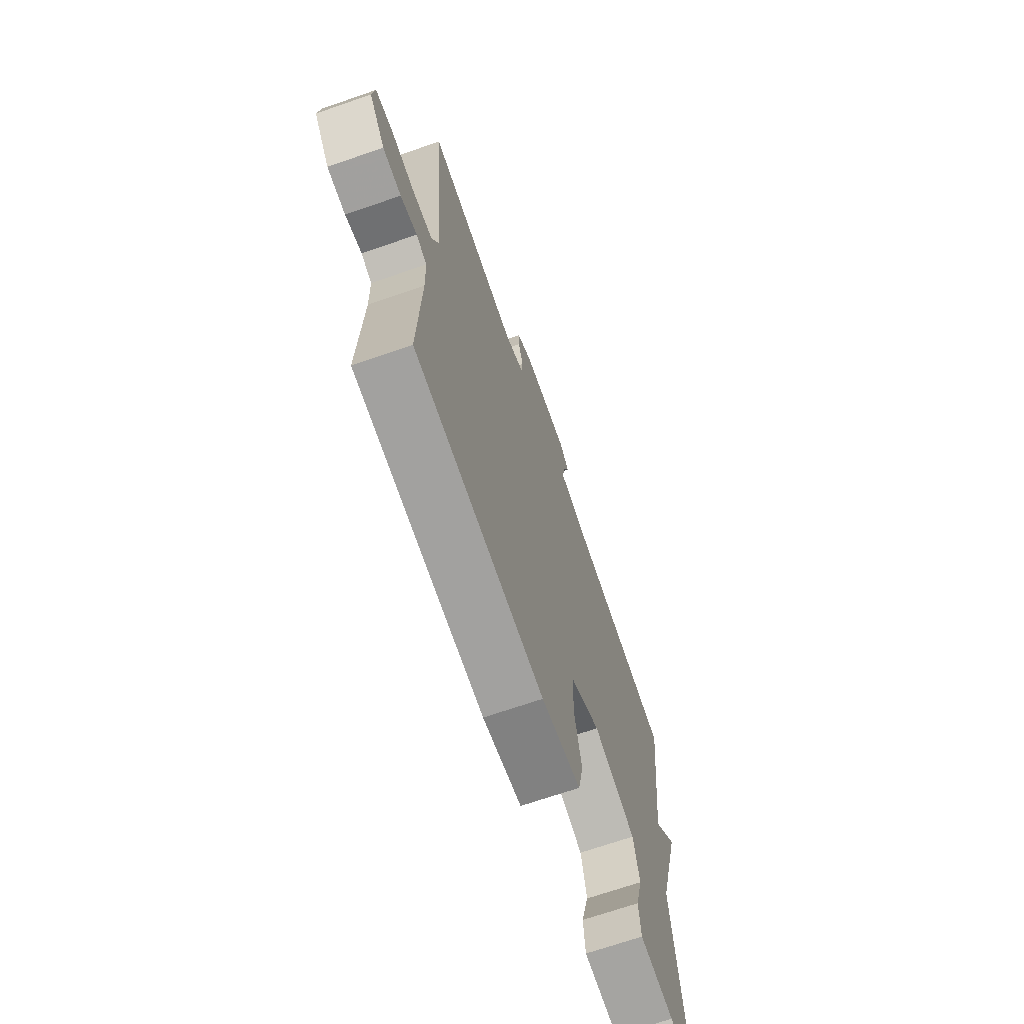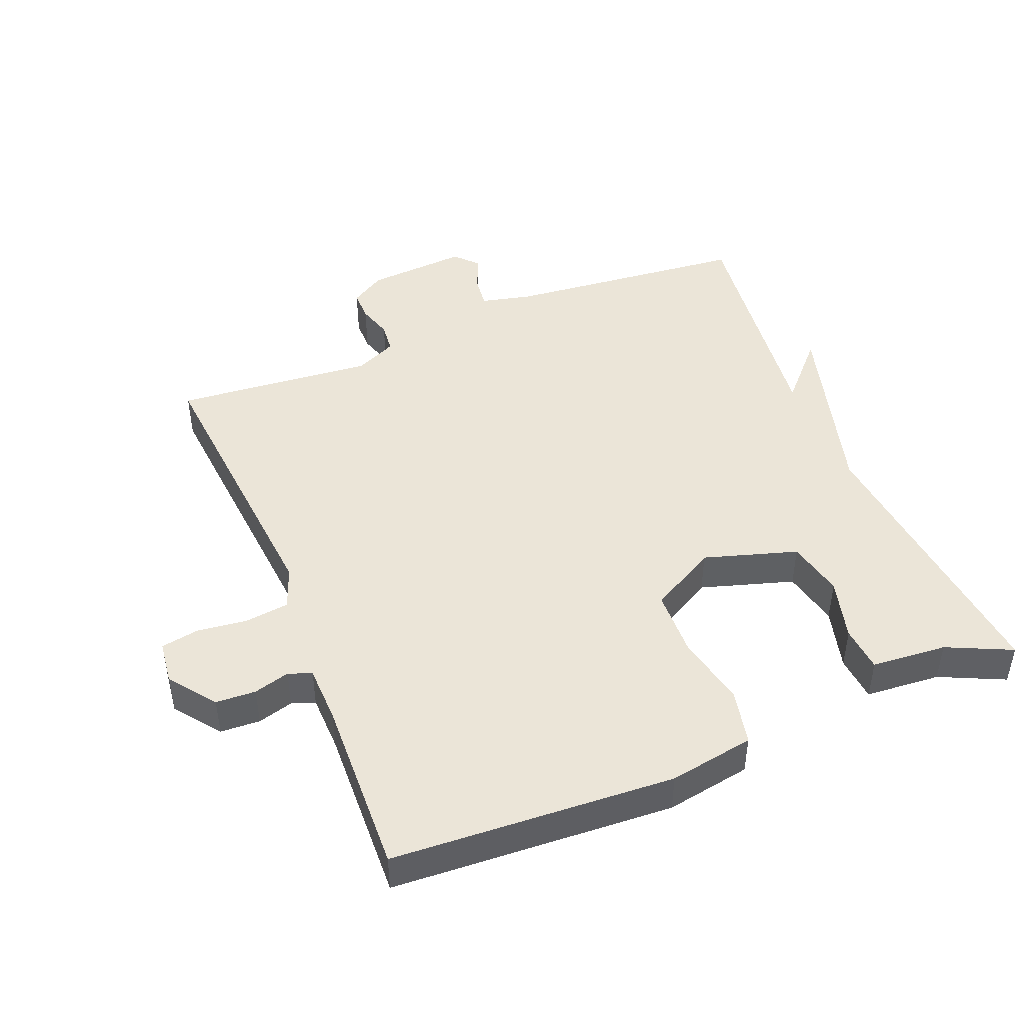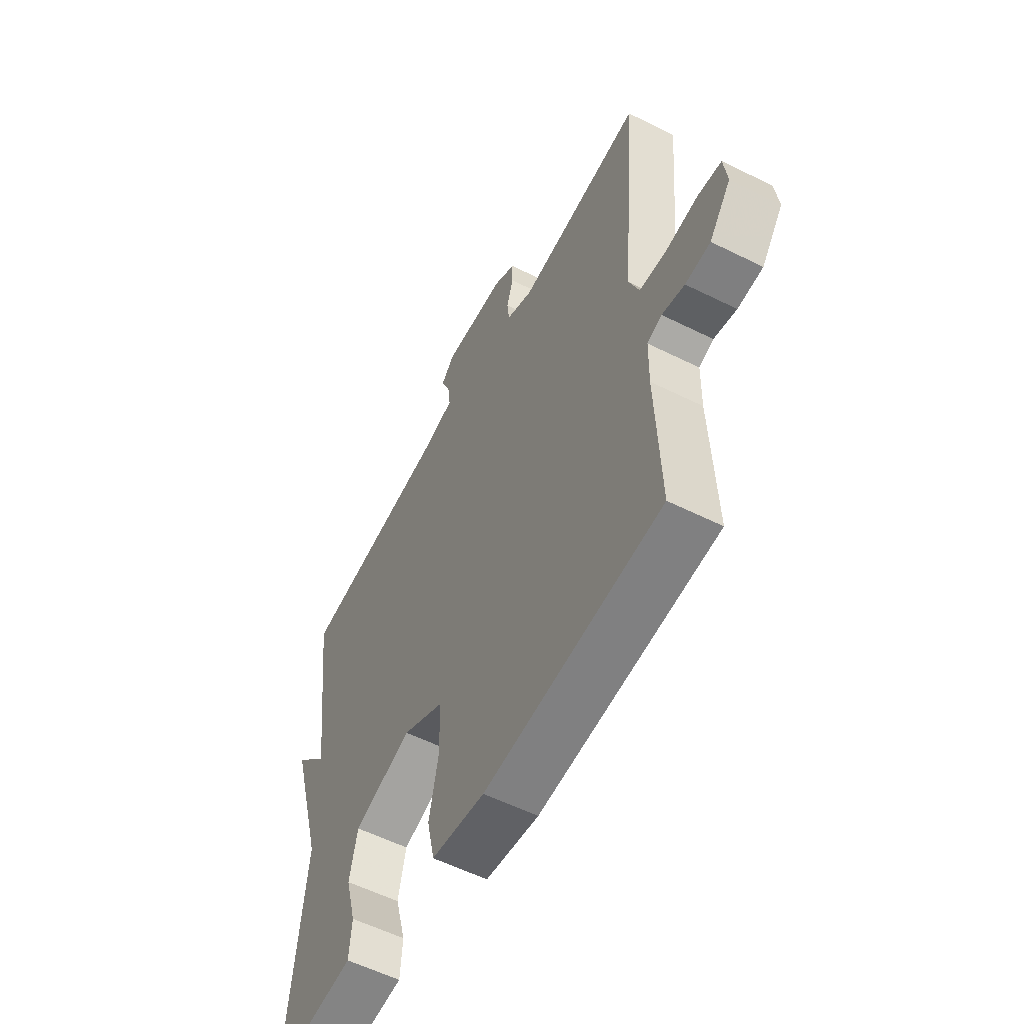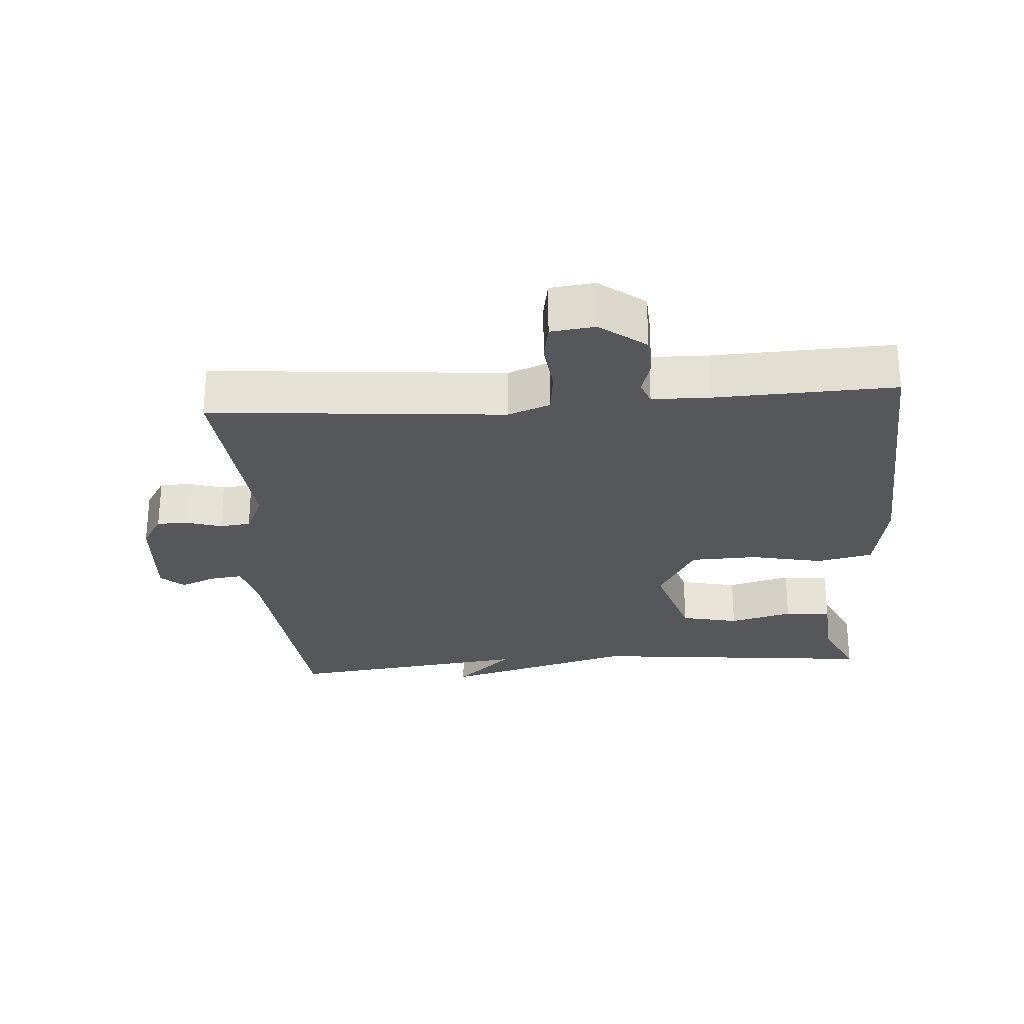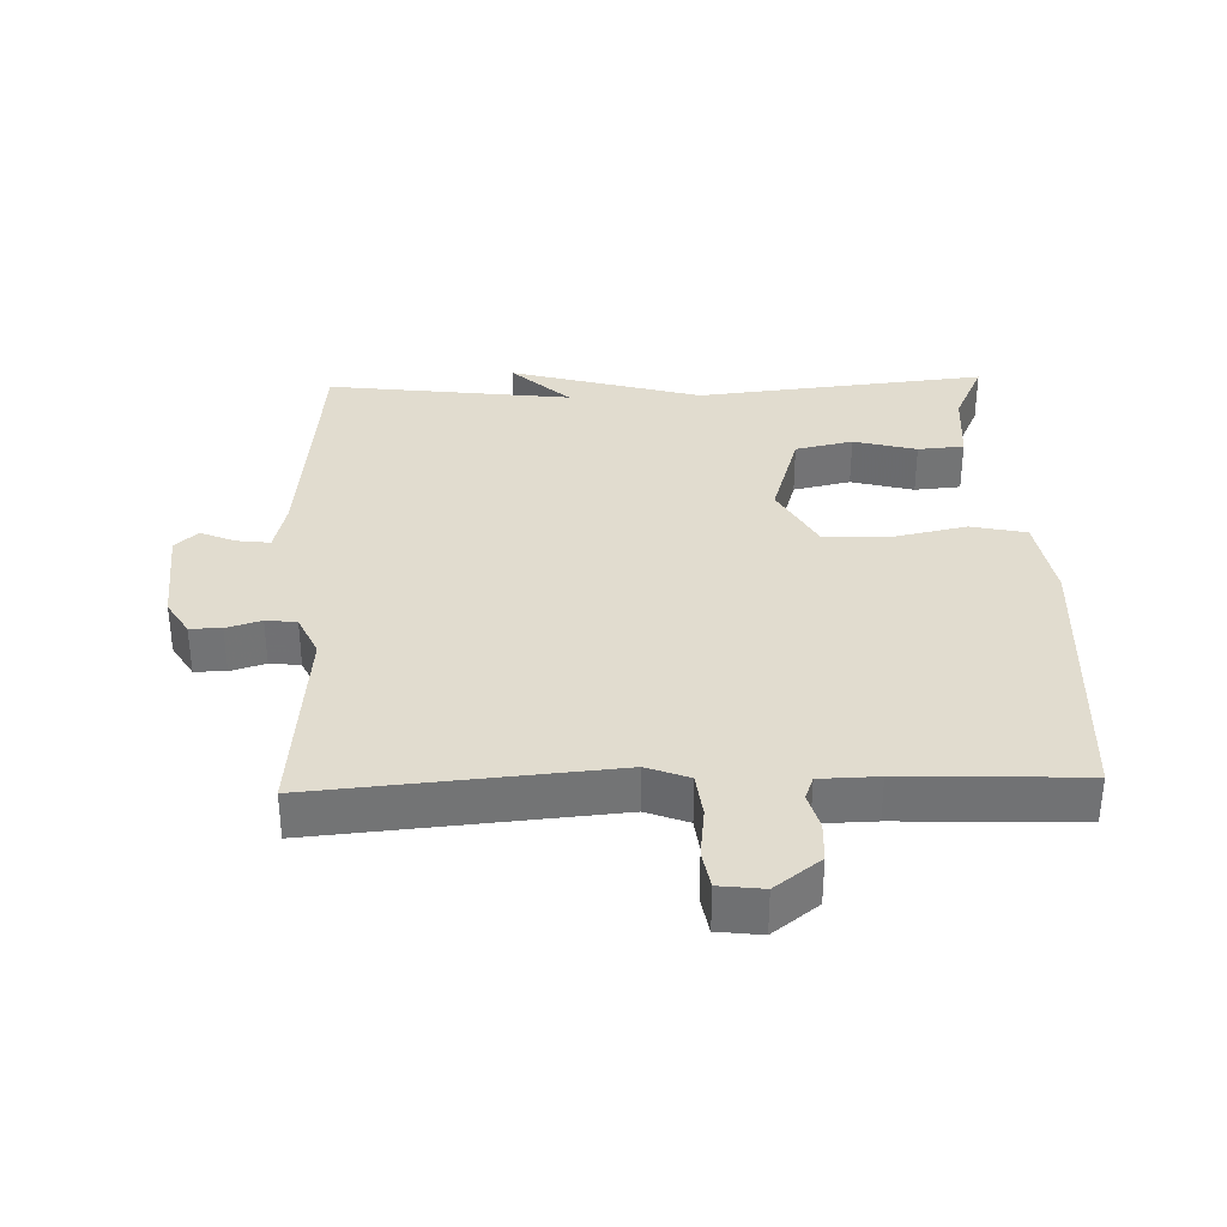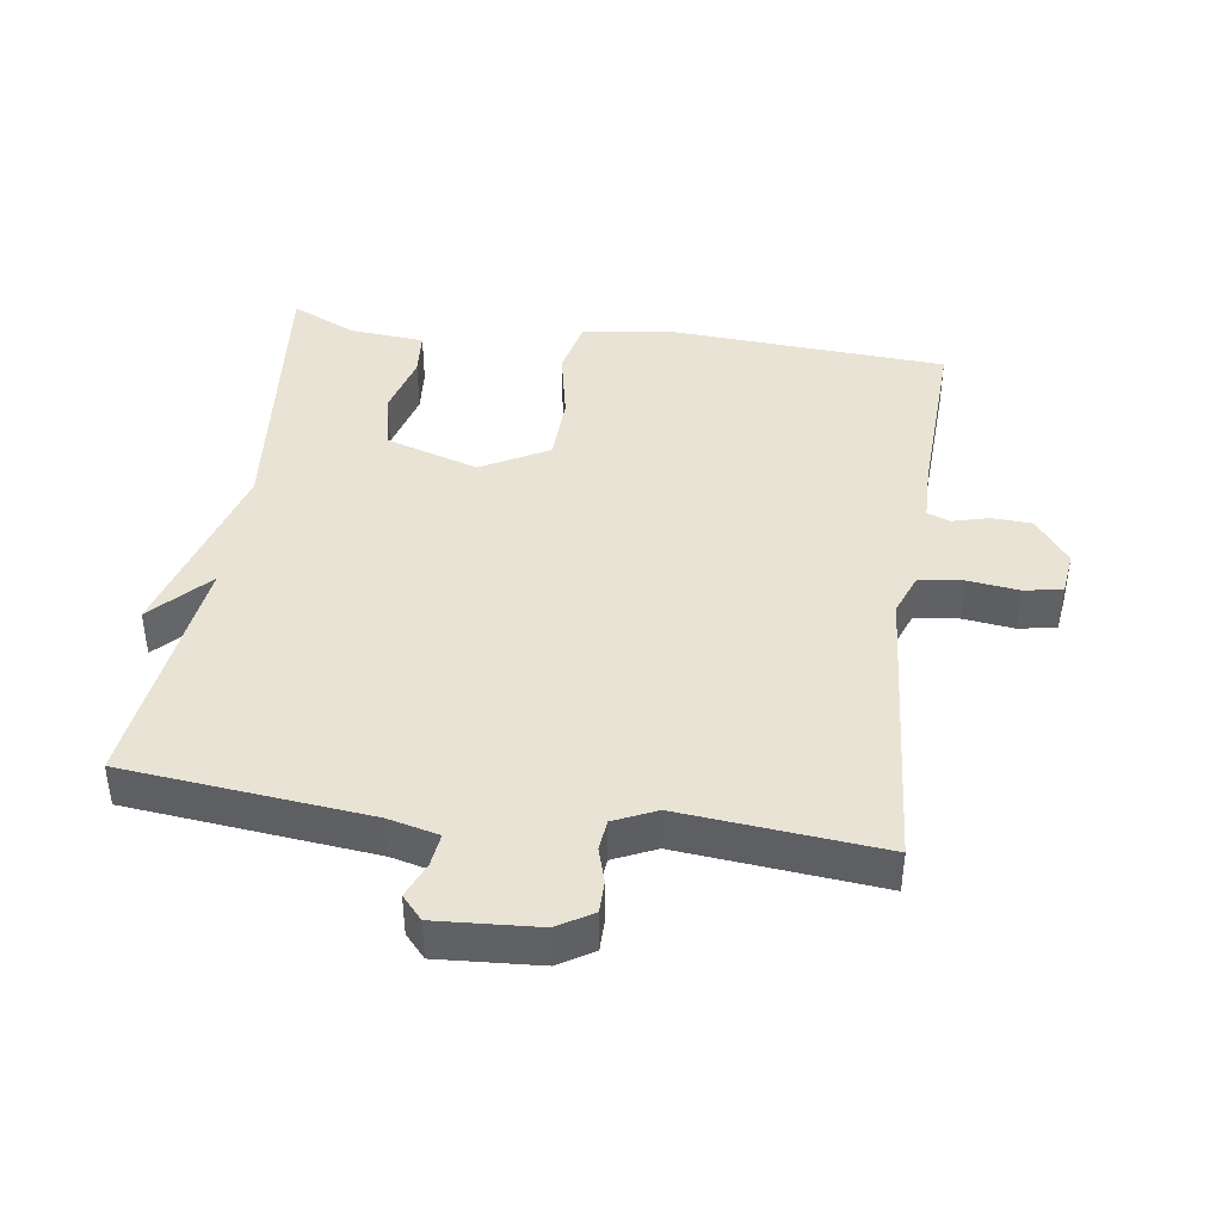
<metadata>
{"format":"obj","ext":"obj","renderer":"f3d","projection":"perspective","resolution":1024,"background":"white","views":[{"elev":-69.3,"azim":109.1,"up":"+Z"},{"elev":45.9,"azim":157.9,"up":"+Y"},{"elev":-57.2,"azim":62.6,"up":"+Z"},{"elev":-26.7,"azim":94.2,"up":"+Y"},{"elev":34.4,"azim":88.2,"up":"+Y"},{"elev":42.1,"azim":8.4,"up":"+Y"}]}
</metadata>
<code>
v 0.5 0.07 -0.5
v 0.076 0.07 -0.524
v -0.052 0.07 -0.502
v -0.07 0.07 -0.419
v -0.047 0.07 -0.31
v -0.05 0.07 -0.21
v -0.15 0.07 -0.154
v -0.29 0.07 -0.197
v -0.309 0.07 -0.283
v -0.284 0.07 -0.377
v -0.29 0.07 -0.446
v -0.403 0.07 -0.455
v -0.5 0.07 -0.5
v -0.455 0.07 -0.066
v -0.535 0.07 0.22
v -0.455 0.07 0.134
v -0.5 0.07 0.5
v -0.135 0.07 0.536
v -0.059 0.07 0.554
v -0.065 0.07 0.603
v -0.087 0.07 0.656
v -0.056 0.07 0.69
v 0.096 0.07 0.679
v 0.148 0.07 0.647
v 0.148 0.07 0.6
v 0.132 0.07 0.548
v 0.137 0.07 0.502
v 0.2 0.07 0.473
v 0.5 0.07 0.5
v 0.462 0.07 0.061
v 0.486 0.07 -0.002
v 0.552 0.07 -0.01
v 0.628 0.07 -0.001
v 0.685 0.07 -0.011
v 0.693 0.07 -0.077
v 0.641 0.07 -0.145
v 0.581 0.07 -0.148
v 0.527 0.07 -0.133
v 0.492 0.07 -0.146
v 0.49 0.07 -0.233
v 0.5 0 -0.5
v 0.076 0 -0.524
v -0.052 0 -0.502
v -0.07 0 -0.419
v -0.047 0 -0.31
v -0.05 0 -0.21
v -0.15 0 -0.154
v -0.29 0 -0.197
v -0.309 0 -0.283
v -0.284 0 -0.377
v -0.29 0 -0.446
v -0.403 0 -0.455
v -0.5 0 -0.5
v -0.455 0 -0.066
v -0.535 0 0.22
v -0.455 0 0.134
v -0.5 0 0.5
v -0.135 0 0.536
v -0.059 0 0.554
v -0.065 0 0.603
v -0.087 0 0.656
v -0.056 0 0.69
v 0.096 0 0.679
v 0.148 0 0.647
v 0.148 0 0.6
v 0.132 0 0.548
v 0.137 0 0.502
v 0.2 0 0.473
v 0.5 0 0.5
v 0.462 0 0.061
v 0.486 0 -0.002
v 0.552 0 -0.01
v 0.628 0 -0.001
v 0.685 0 -0.011
v 0.693 0 -0.077
v 0.641 0 -0.145
v 0.581 0 -0.148
v 0.527 0 -0.133
v 0.492 0 -0.146
v 0.49 0 -0.233
f 36 37 38
f 35 36 38
f 34 35 38
f 33 34 38
f 32 33 38
f 31 32 38 39
f 30 31 39 40
f 28 29 30
f 3 4 5
f 2 3 5
f 1 2 5
f 40 1 5
f 30 40 5
f 28 30 5
f 27 28 5
f 24 25 26
f 23 24 26
f 22 23 26
f 21 22 26
f 20 21 26
f 19 20 26 27
f 16 17 18
f 16 18 19 27
f 14 15 16
f 12 13 14
f 12 14 16
f 11 12 16
f 10 11 16
f 9 10 16
f 8 9 16
f 7 8 16 27
f 27 5 6
f 6 7 27
f 78 77 76
f 78 76 75
f 78 75 74
f 78 74 73
f 78 73 72
f 79 78 72 71
f 80 79 71 70
f 70 69 68
f 45 44 43
f 45 43 42
f 45 42 41
f 45 41 80
f 45 80 70
f 45 70 68
f 45 68 67
f 66 65 64
f 66 64 63
f 66 63 62
f 66 62 61
f 66 61 60
f 67 66 60 59
f 58 57 56
f 67 59 58 56
f 56 55 54
f 54 53 52
f 56 54 52
f 56 52 51
f 56 51 50
f 56 50 49
f 56 49 48
f 67 56 48 47
f 46 45 67
f 67 47 46
f 1 41 42 2
f 2 42 43 3
f 3 43 44 4
f 4 44 45 5
f 5 45 46 6
f 6 46 47 7
f 7 47 48 8
f 8 48 49 9
f 9 49 50 10
f 10 50 51 11
f 11 51 52 12
f 12 52 53 13
f 13 53 54 14
f 14 54 55 15
f 15 55 56 16
f 16 56 57 17
f 17 57 58 18
f 18 58 59 19
f 19 59 60 20
f 20 60 61 21
f 21 61 62 22
f 22 62 63 23
f 23 63 64 24
f 24 64 65 25
f 25 65 66 26
f 26 66 67 27
f 27 67 68 28
f 28 68 69 29
f 29 69 70 30
f 30 70 71 31
f 31 71 72 32
f 32 72 73 33
f 33 73 74 34
f 34 74 75 35
f 35 75 76 36
f 36 76 77 37
f 37 77 78 38
f 38 78 79 39
f 39 79 80 40
f 40 80 41 1

</code>
